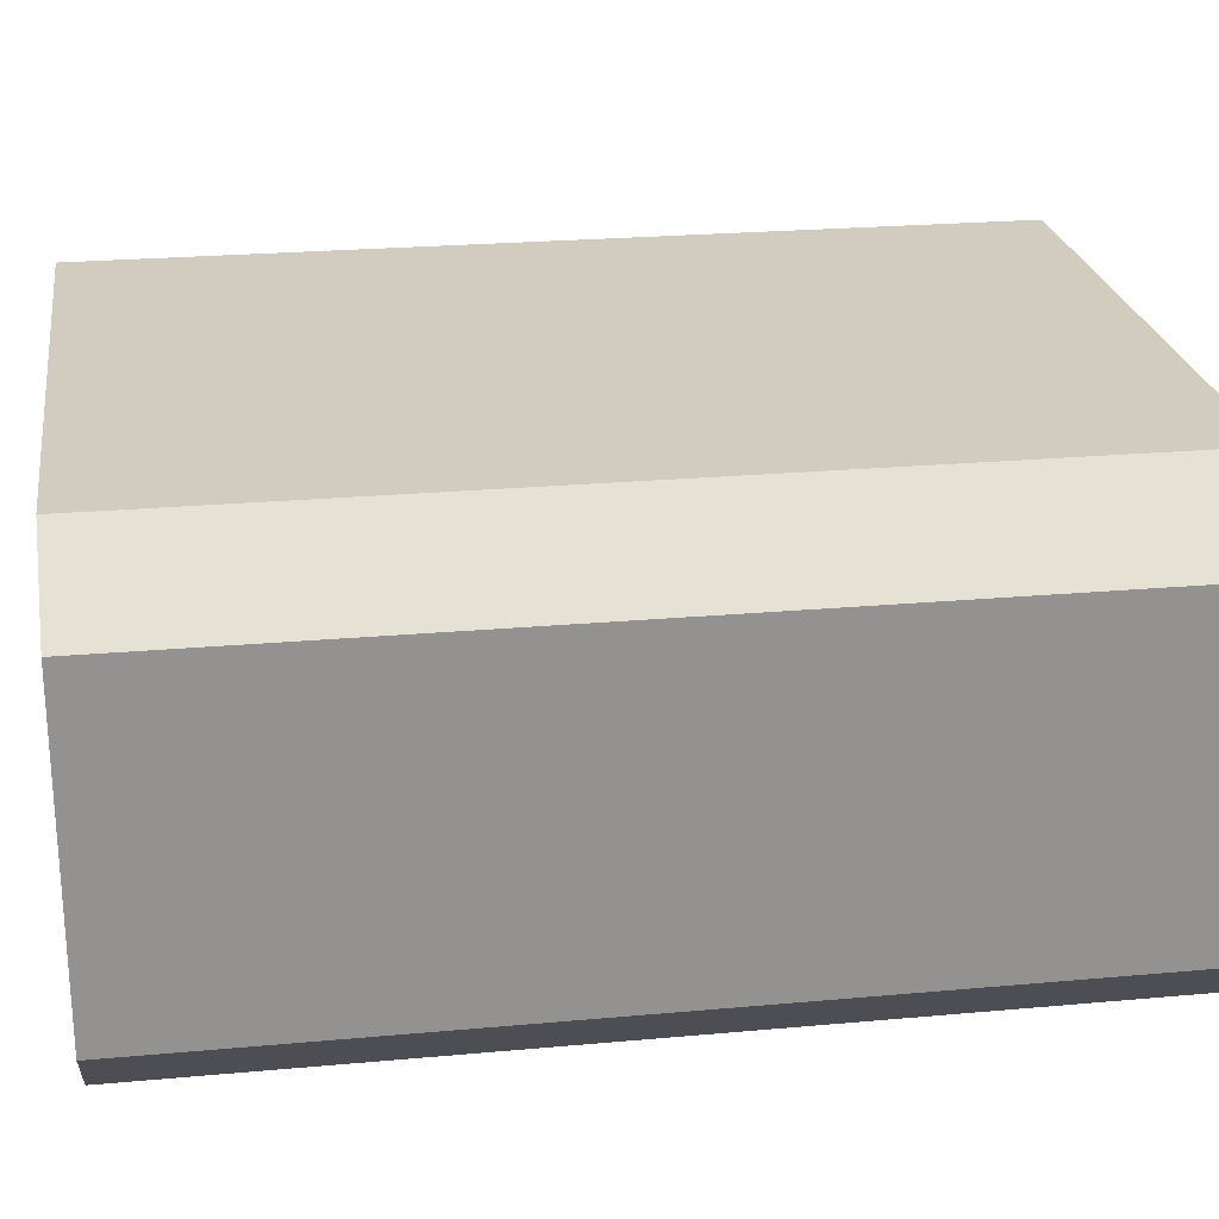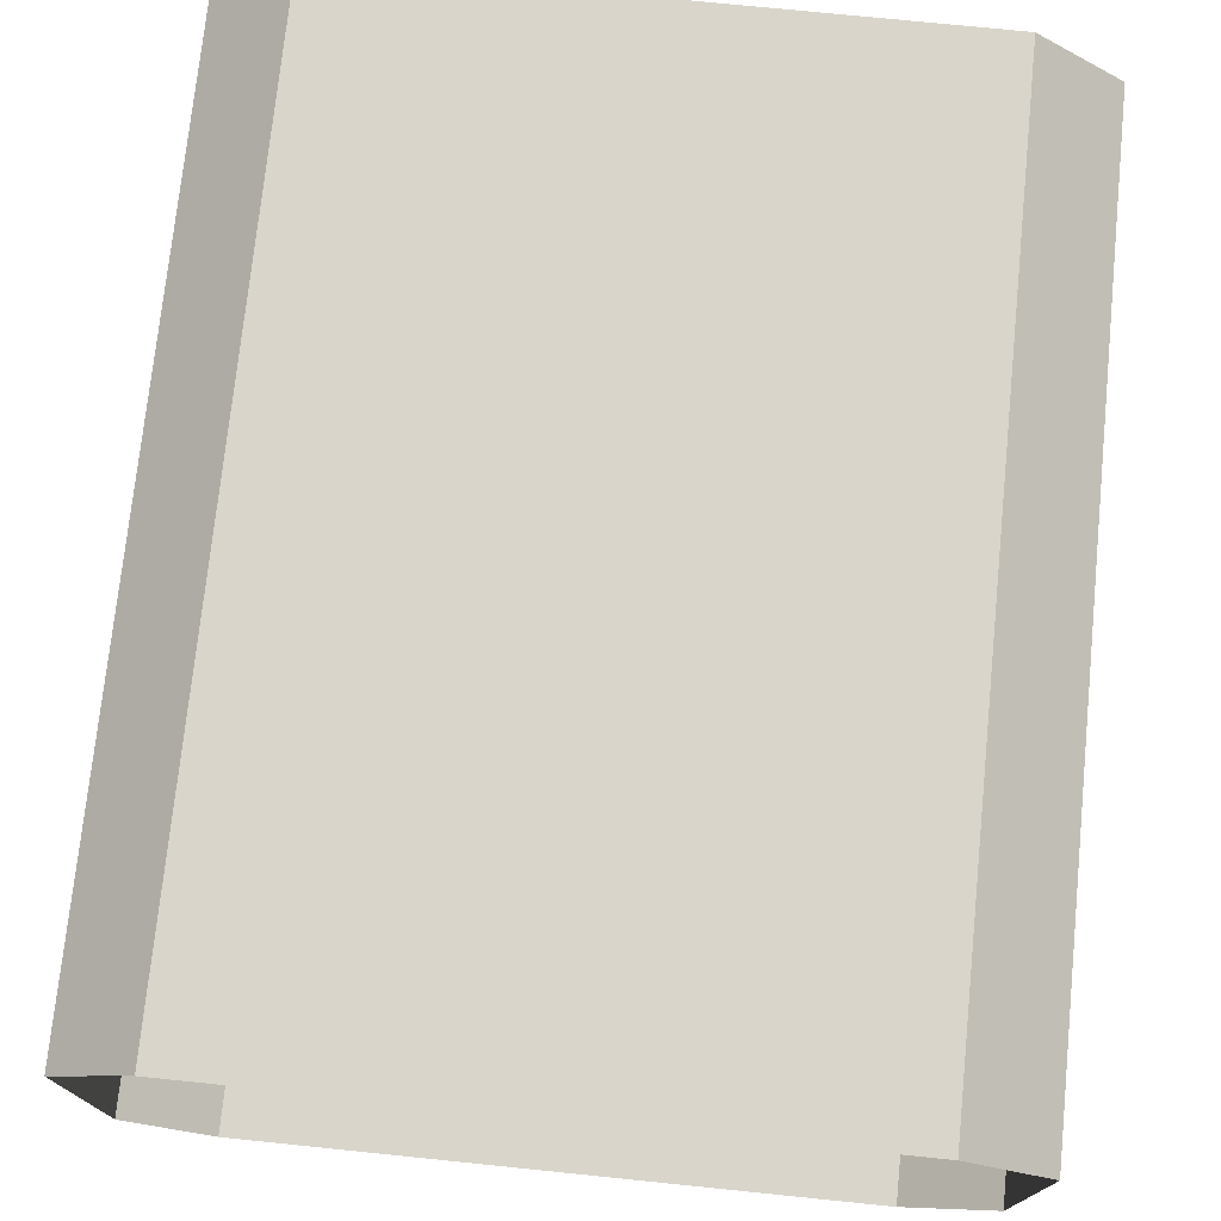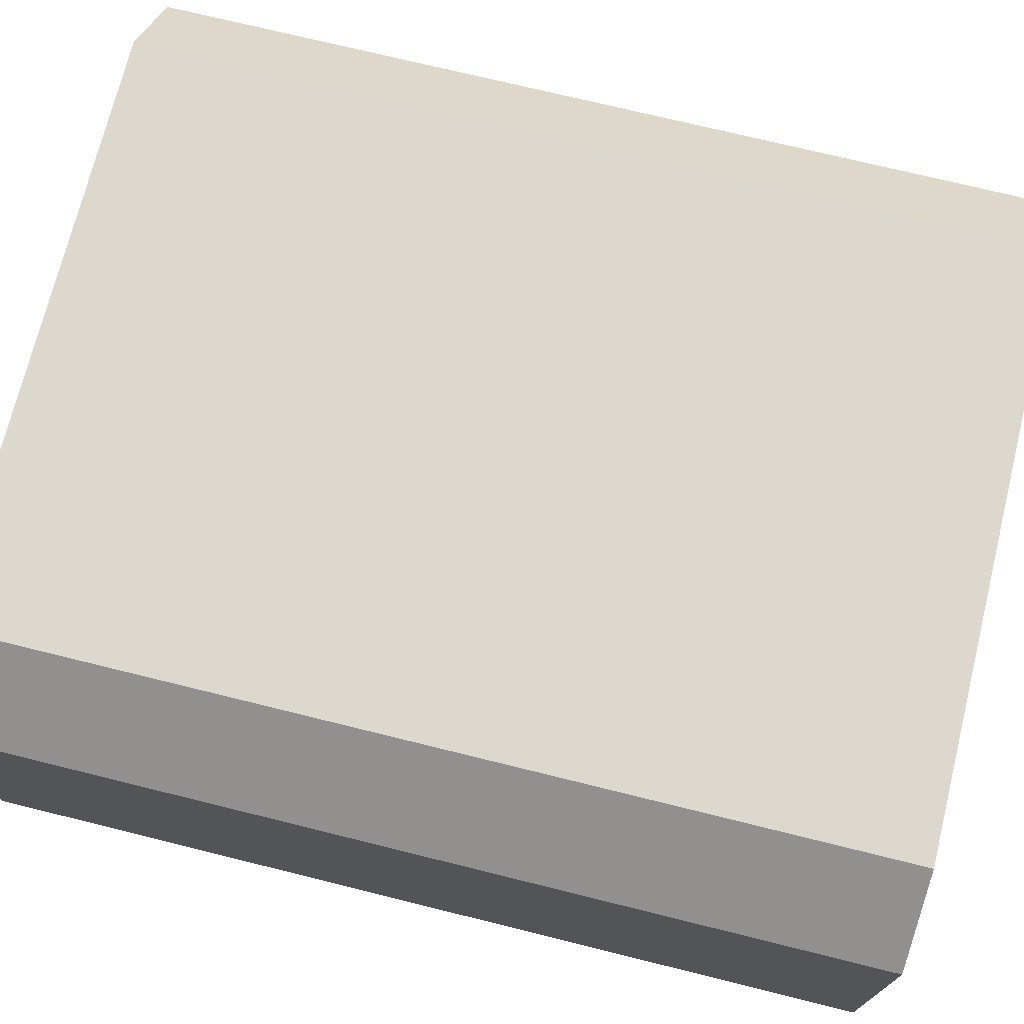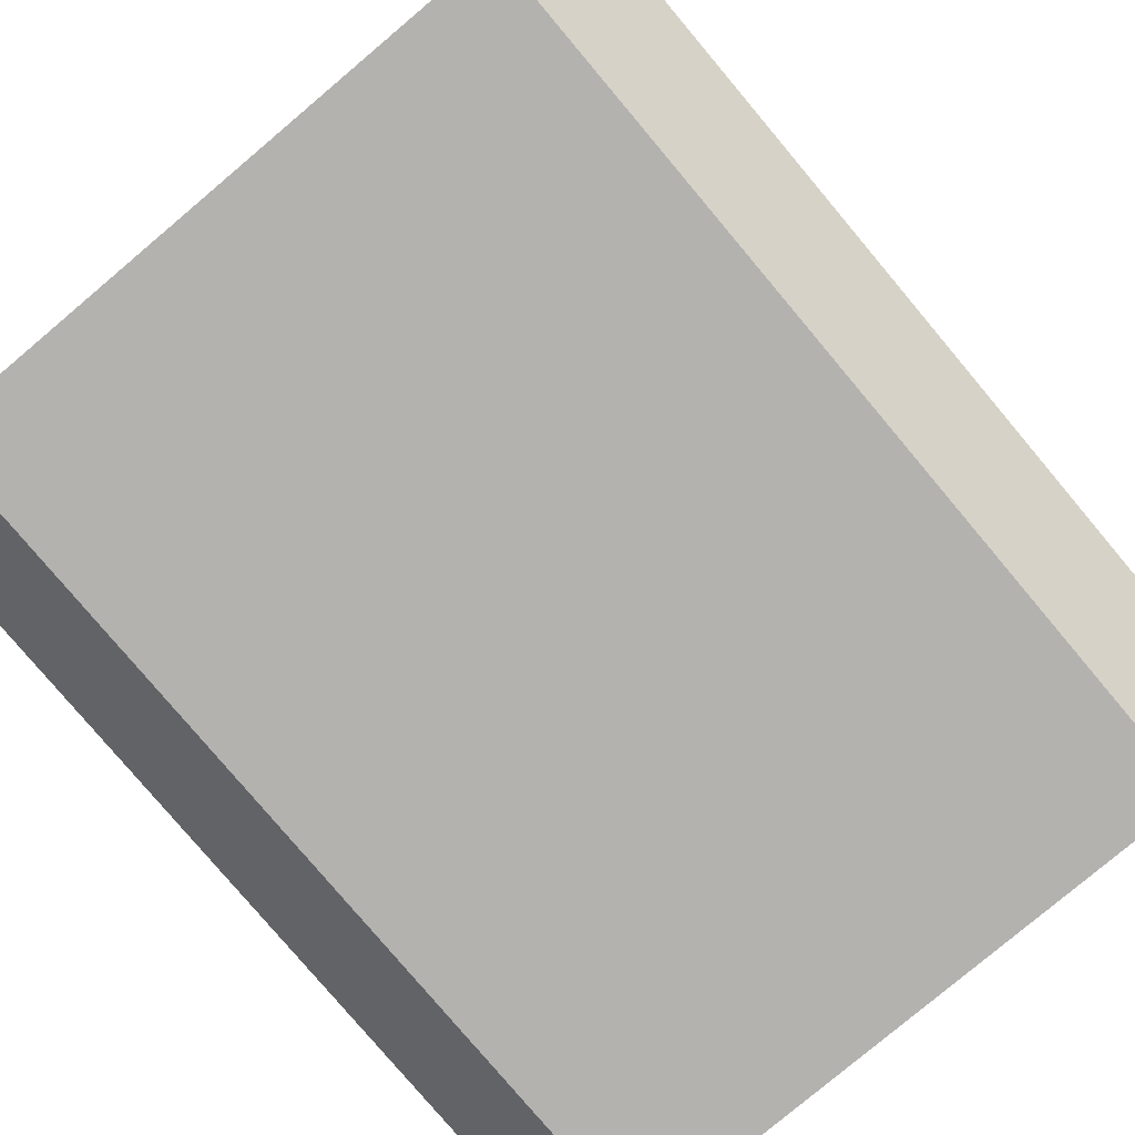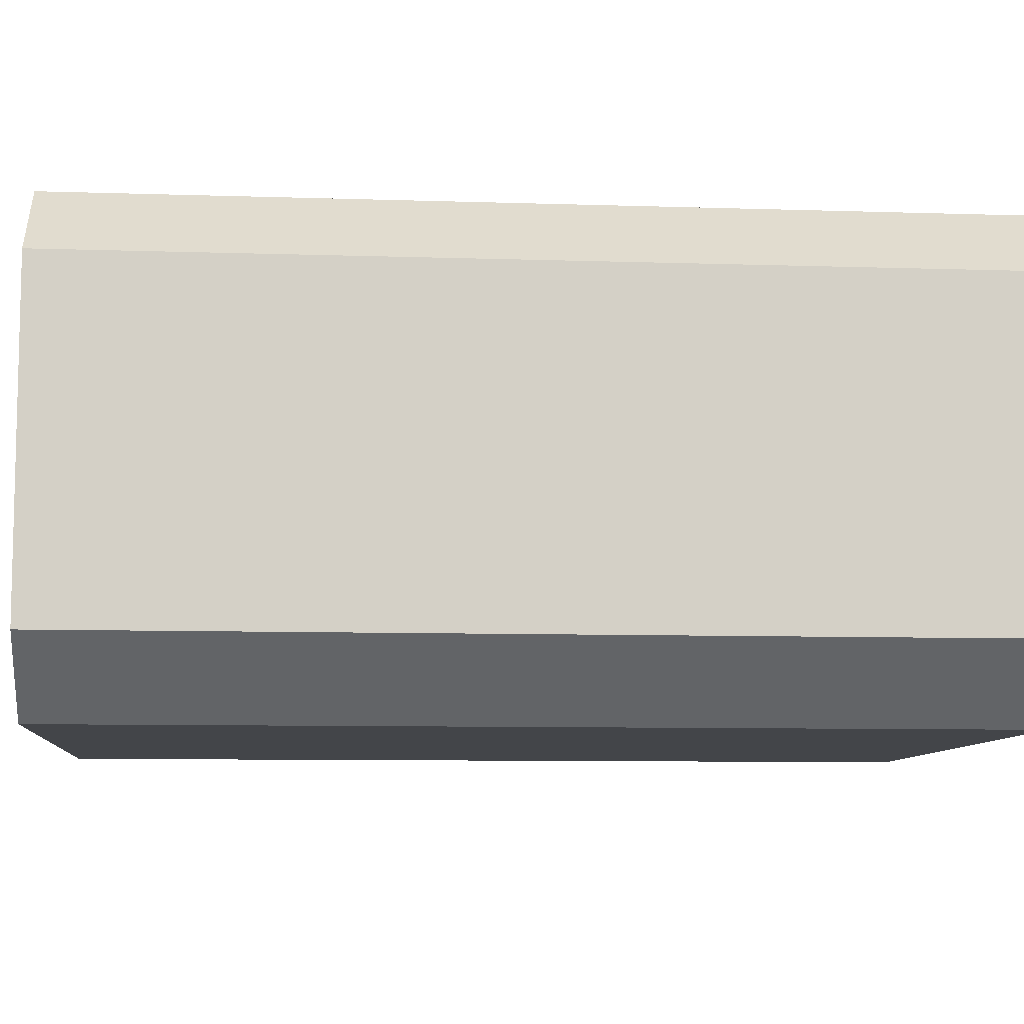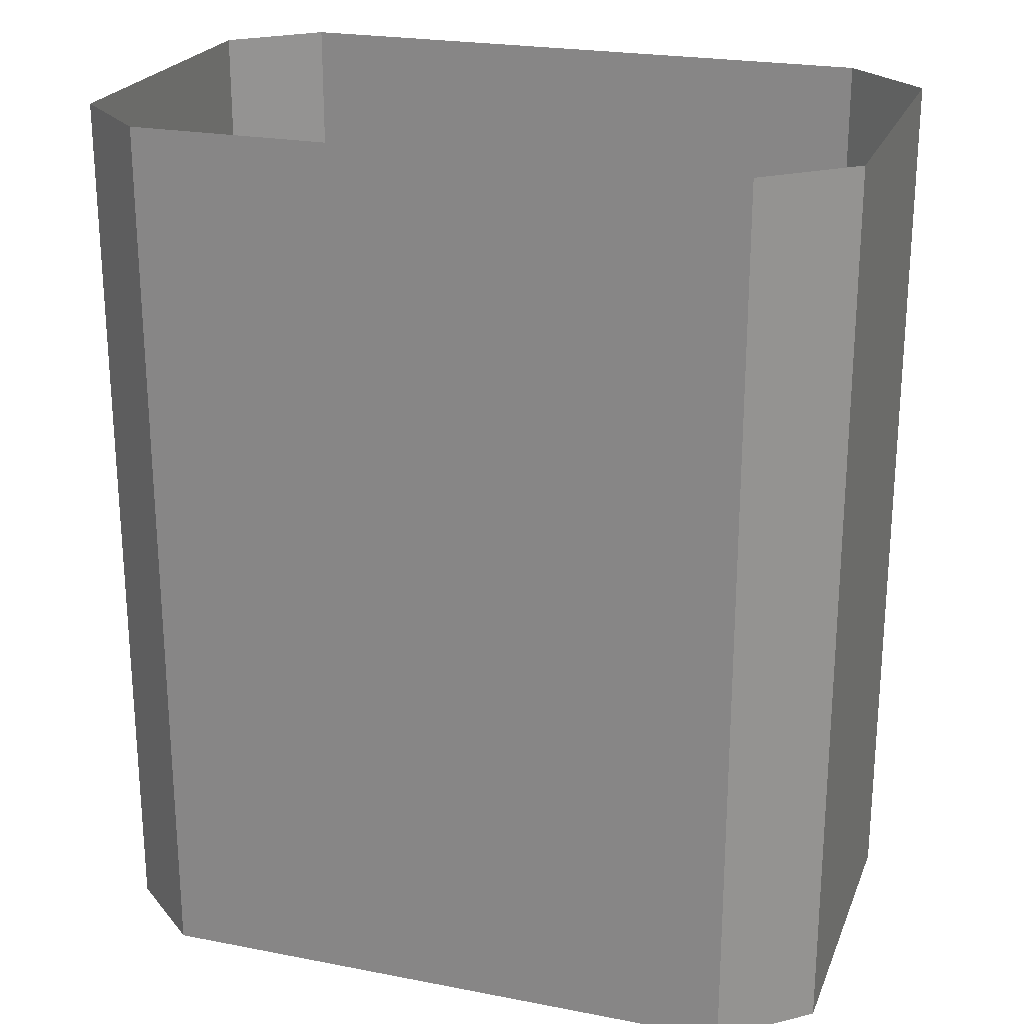
<metadata>
{"format":"obj","ext":"obj","renderer":"f3d","projection":"perspective","resolution":1024,"background":"white","views":[{"elev":23.9,"azim":-98.6,"up":"+Z"},{"elev":74.4,"azim":5.8,"up":"+Z"},{"elev":72.6,"azim":103.9,"up":"+Z"},{"elev":-79.7,"azim":-139.9,"up":"+Z"},{"elev":-8.6,"azim":-95.1,"up":"+Z"},{"elev":23.1,"azim":18.2,"up":"+Y"}]}
</metadata>
<code>
o Cube.001
v 0.001572 2.778 1.118
v 0.001572 2.778 0.03764
v 0.8816 2.778 0.5776
v 0.001572 0.7069 1.118
v 0.8816 0.7069 0.5776
v 0.001572 0.7069 0.03764
v -0.8784 2.778 0.5776
v -0.8784 0.7069 0.5776
v 0.6871 2.778 1.118
v -0.6939 2.778 0.03764
v 0.8816 2.778 0.95
v -0.6939 0.7069 1.118
v 0.8816 0.7069 0.95
v 0.6871 0.7069 0.03764
v -0.8784 2.778 0.2055
v -0.8784 0.7069 0.95
v -0.6939 2.778 1.118
v 0.6871 2.778 0.03764
v 0.8816 2.778 0.2055
v 0.6871 0.7069 1.118
v 0.8816 0.7069 0.2055
v -0.6939 0.7069 0.03764
v -0.8784 2.778 0.95
v -0.8784 0.7069 0.2055
f 21 19 3
f 21 3 5
f 15 24 8
f 15 8 7
f 4 1 17
f 4 17 12
f 18 14 6
f 18 6 2
f 5 3 11
f 5 11 13
f 7 8 16
f 7 16 23
f 1 4 20
f 1 20 9
f 2 6 22
f 2 22 10
f 18 19 21
f 18 21 14
f 11 9 20
f 11 20 13
f 16 12 17
f 16 17 23
f 22 24 15
f 22 15 10

</code>
